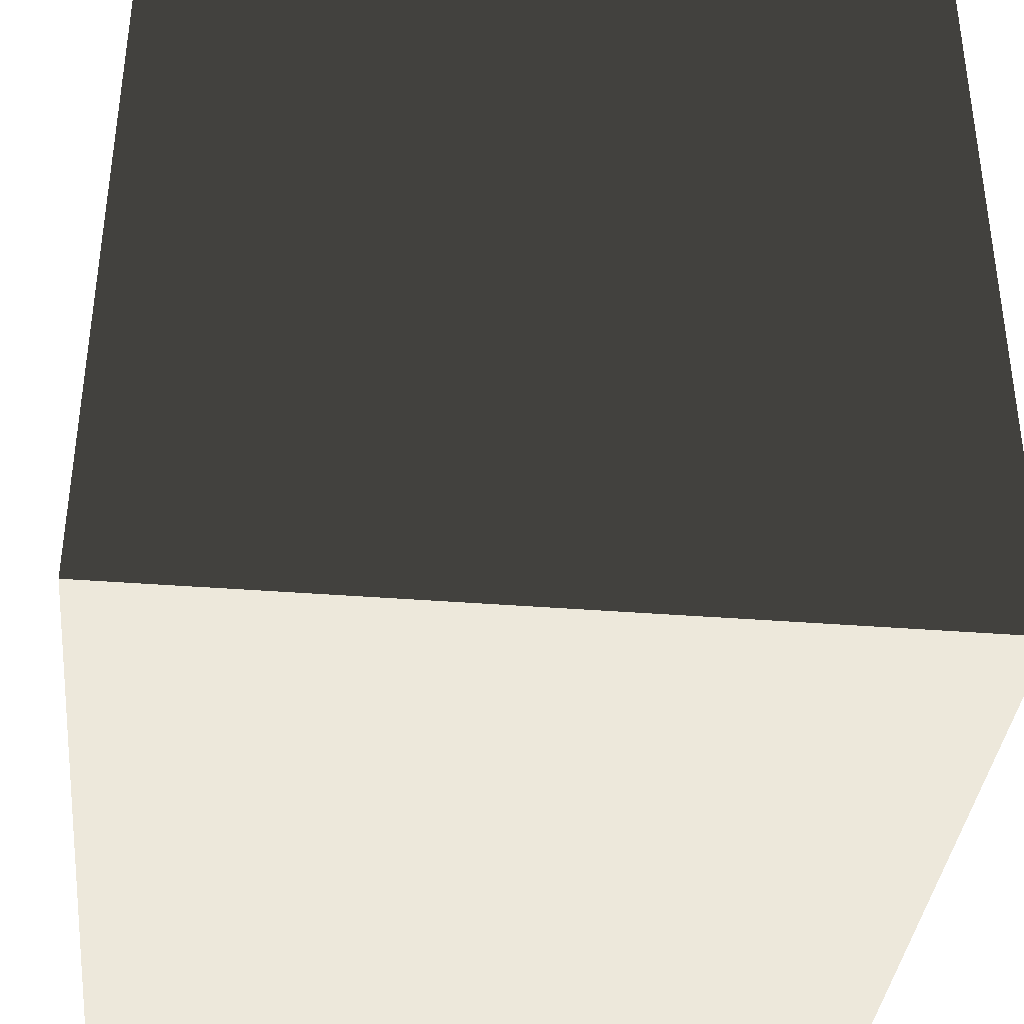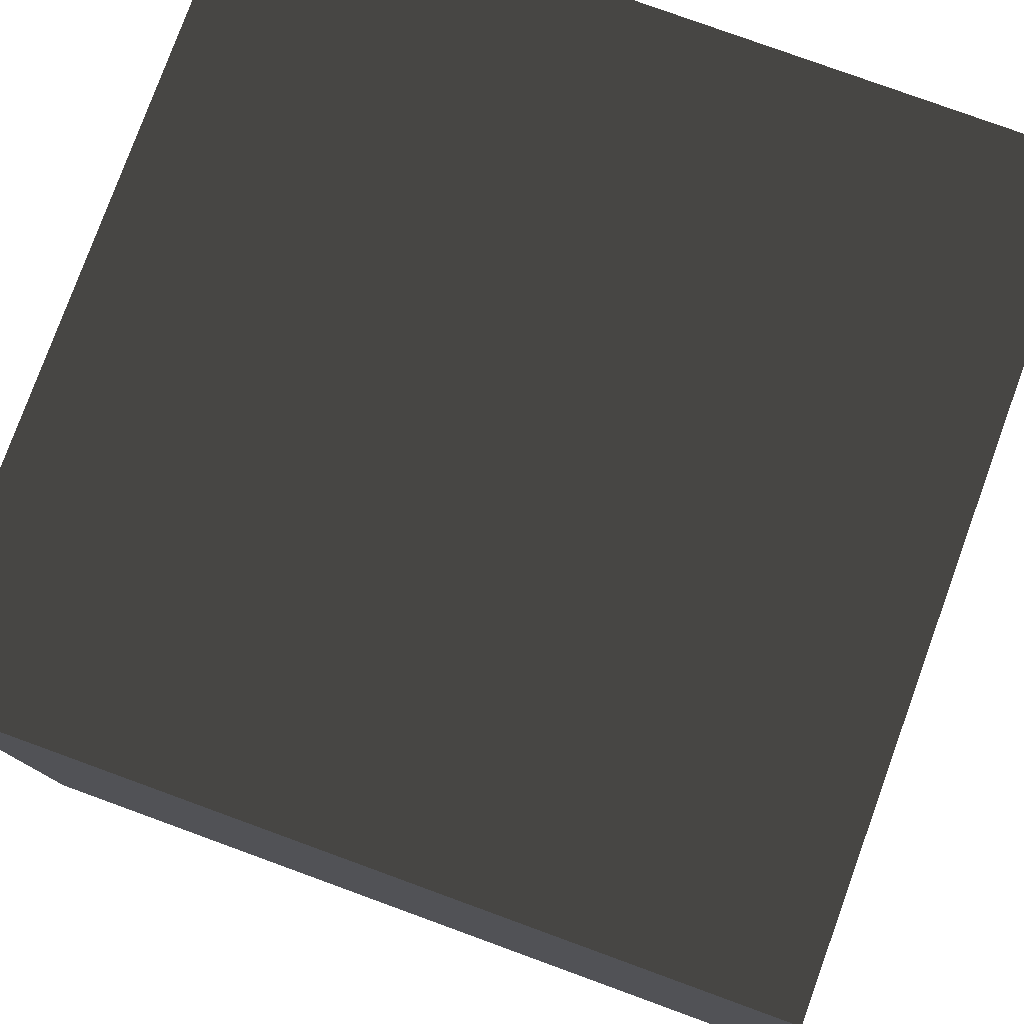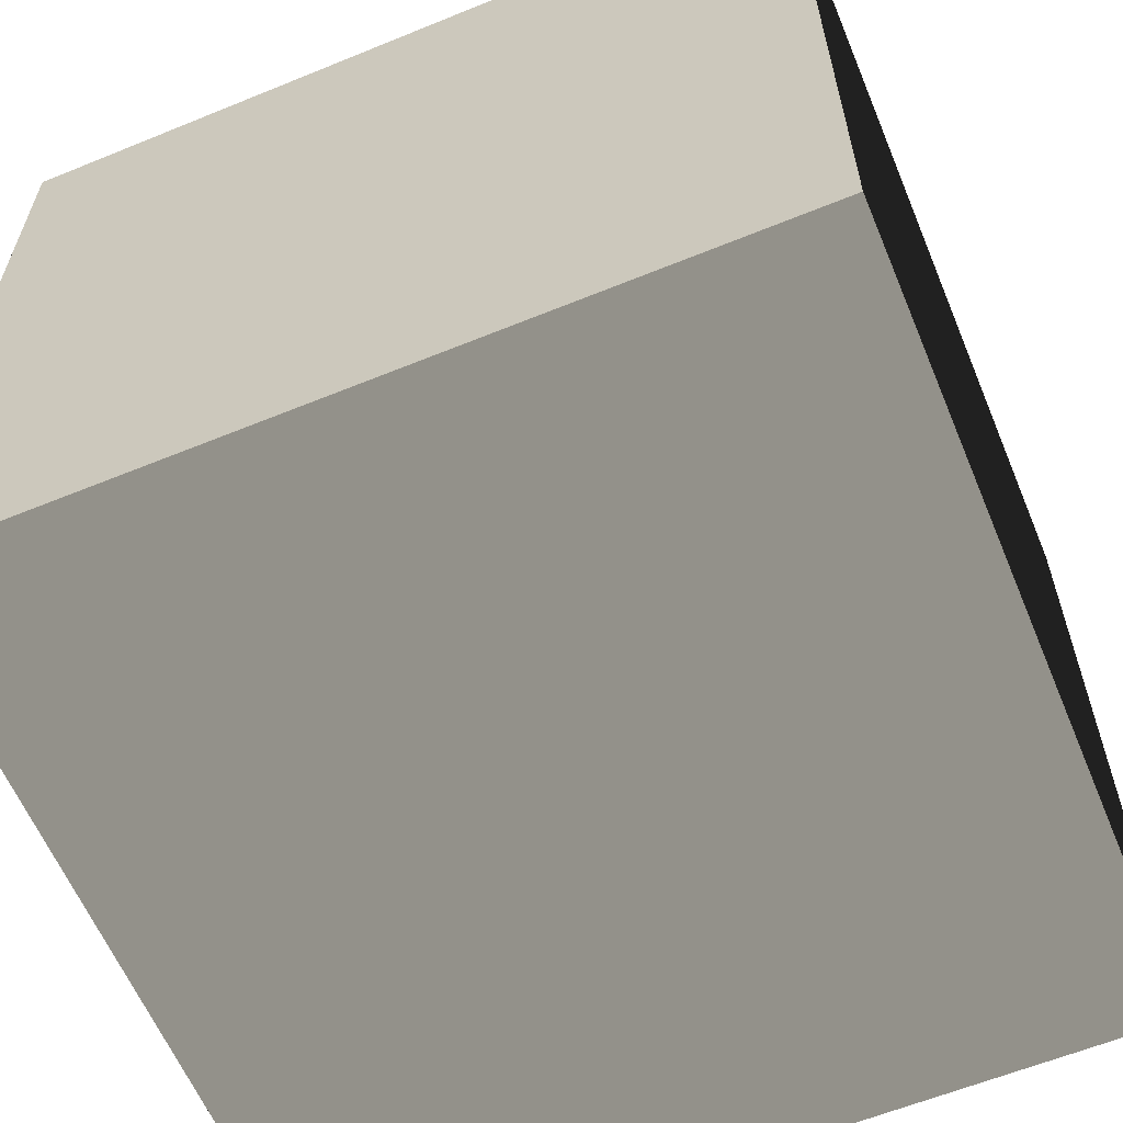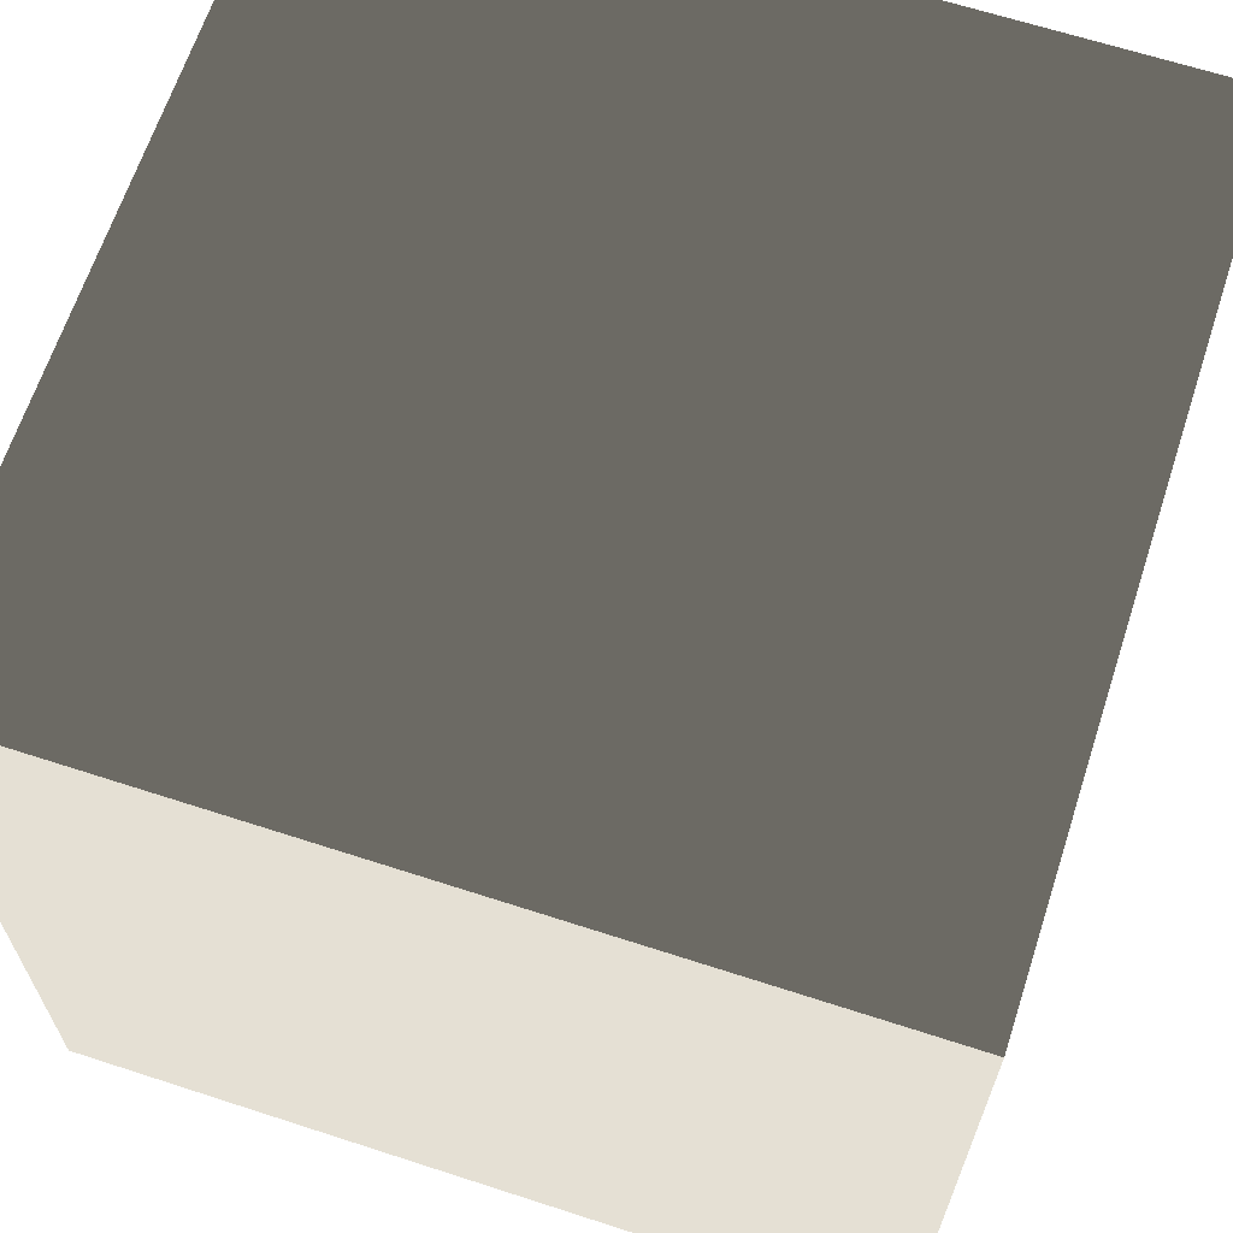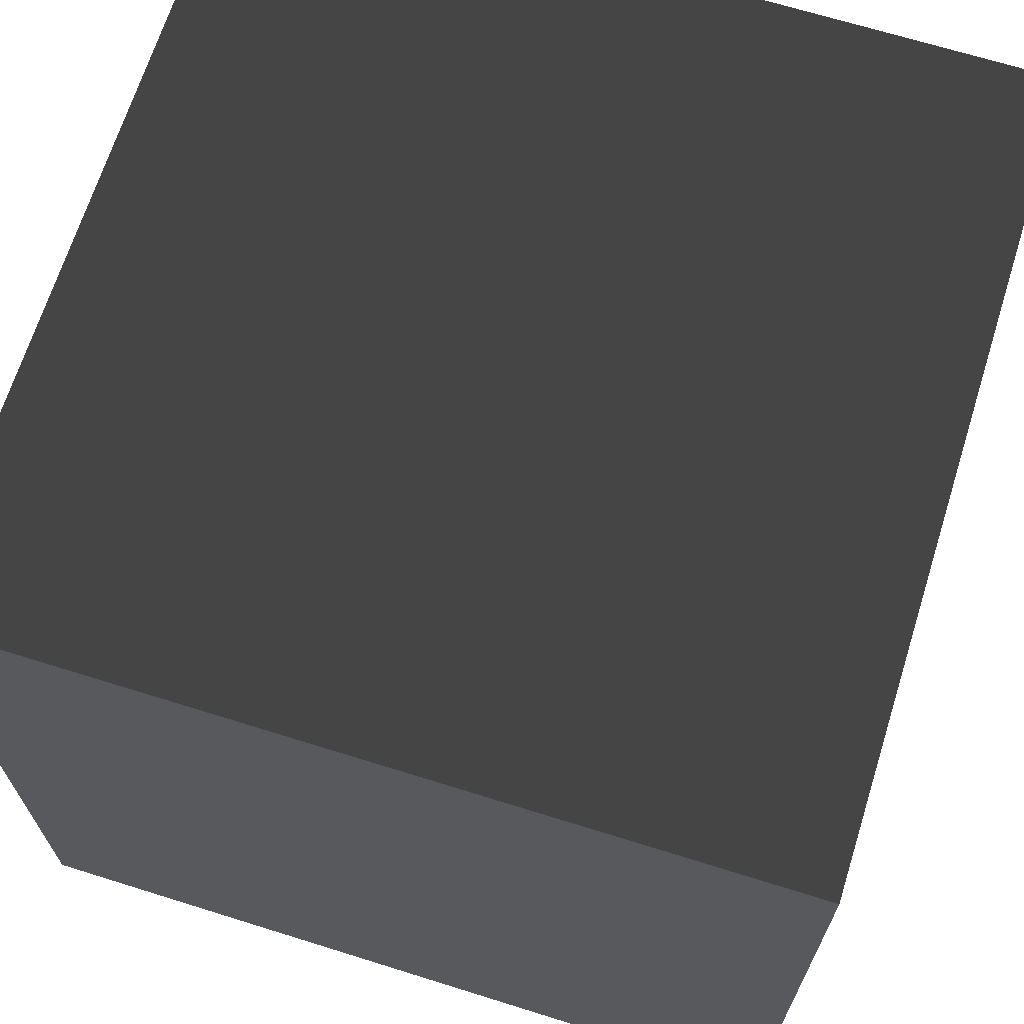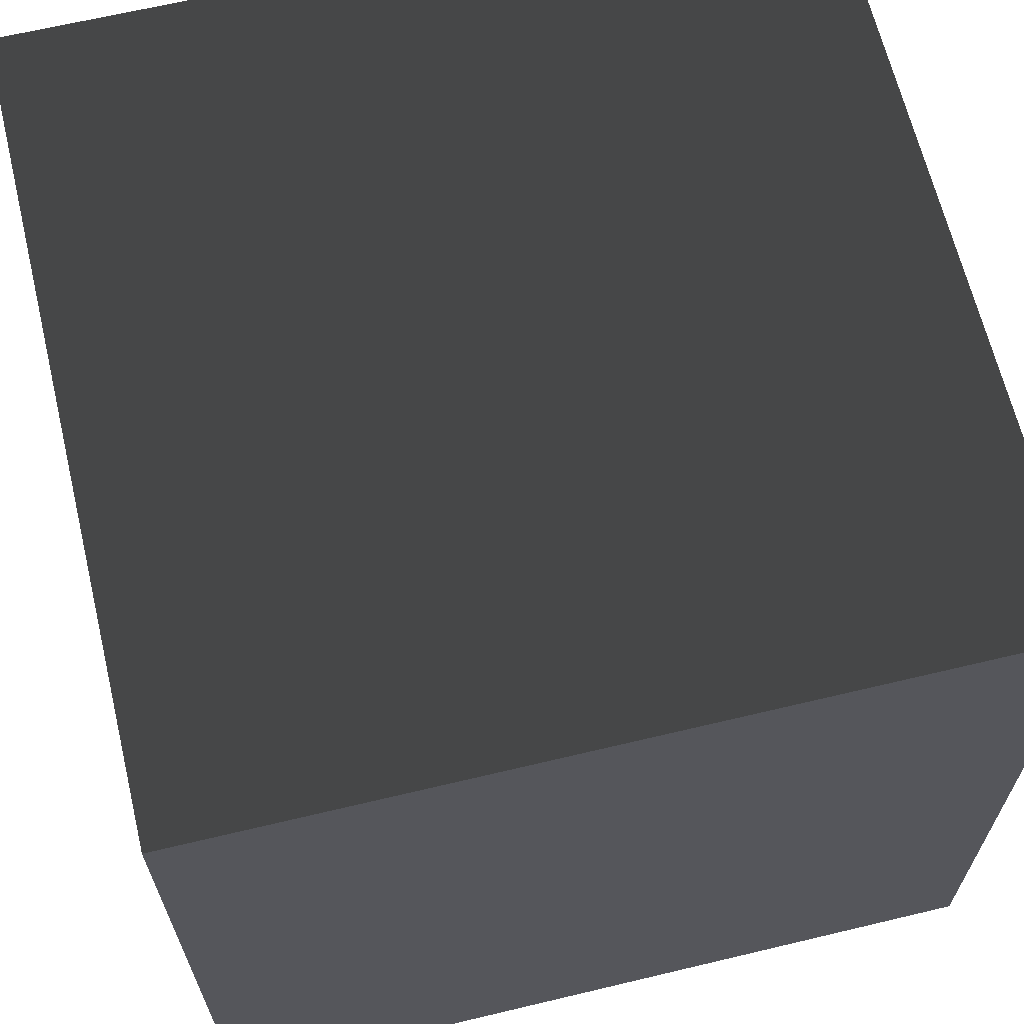
<metadata>
{"format":"obj","ext":"obj","renderer":"f3d","projection":"perspective","resolution":1024,"background":"white","views":[{"elev":-37.3,"azim":174.2,"up":"+Y"},{"elev":78.8,"azim":110.0,"up":"+Z"},{"elev":-61.1,"azim":112.6,"up":"+Z"},{"elev":65.3,"azim":-161.9,"up":"+Z"},{"elev":67.9,"azim":-72.6,"up":"+Z"},{"elev":65.5,"azim":76.5,"up":"+Y"}]}
</metadata>
<code>
v  17.5 0 2.5
v  17.5 0 -2.5
v  22.5 0 -2.5
v  22.5 0 -2.5
v  22.5 0 2.5
v  17.5 0 2.5
v  17.5 5 2.5
v  22.5 5 2.5
v  22.5 5 -2.5
v  22.5 5 -2.5
v  17.5 5 -2.5
v  17.5 5 2.5
v  17.5 0 2.5
v  22.5 0 2.5
v  22.5 5 2.5
v  22.5 5 2.5
v  17.5 5 2.5
v  17.5 0 2.5
v  22.5 0 2.5
v  22.5 0 -2.5
v  22.5 5 -2.5
v  22.5 5 -2.5
v  22.5 5 2.5
v  22.5 0 2.5
v  22.5 0 -2.5
v  17.5 0 -2.5
v  17.5 5 -2.5
v  17.5 5 -2.5
v  22.5 5 -2.5
v  22.5 0 -2.5
v  17.5 0 -2.5
v  17.5 0 2.5
v  17.5 5 2.5
v  17.5 5 2.5
v  17.5 5 -2.5
v  17.5 0 -2.5
g Box001
f 1 2 3
f 4 5 6
f 7 8 9
f 10 11 12
f 13 14 15
f 16 17 18
f 19 20 21
f 22 23 24
f 25 26 27
f 28 29 30
f 31 32 33
f 34 35 36

</code>
